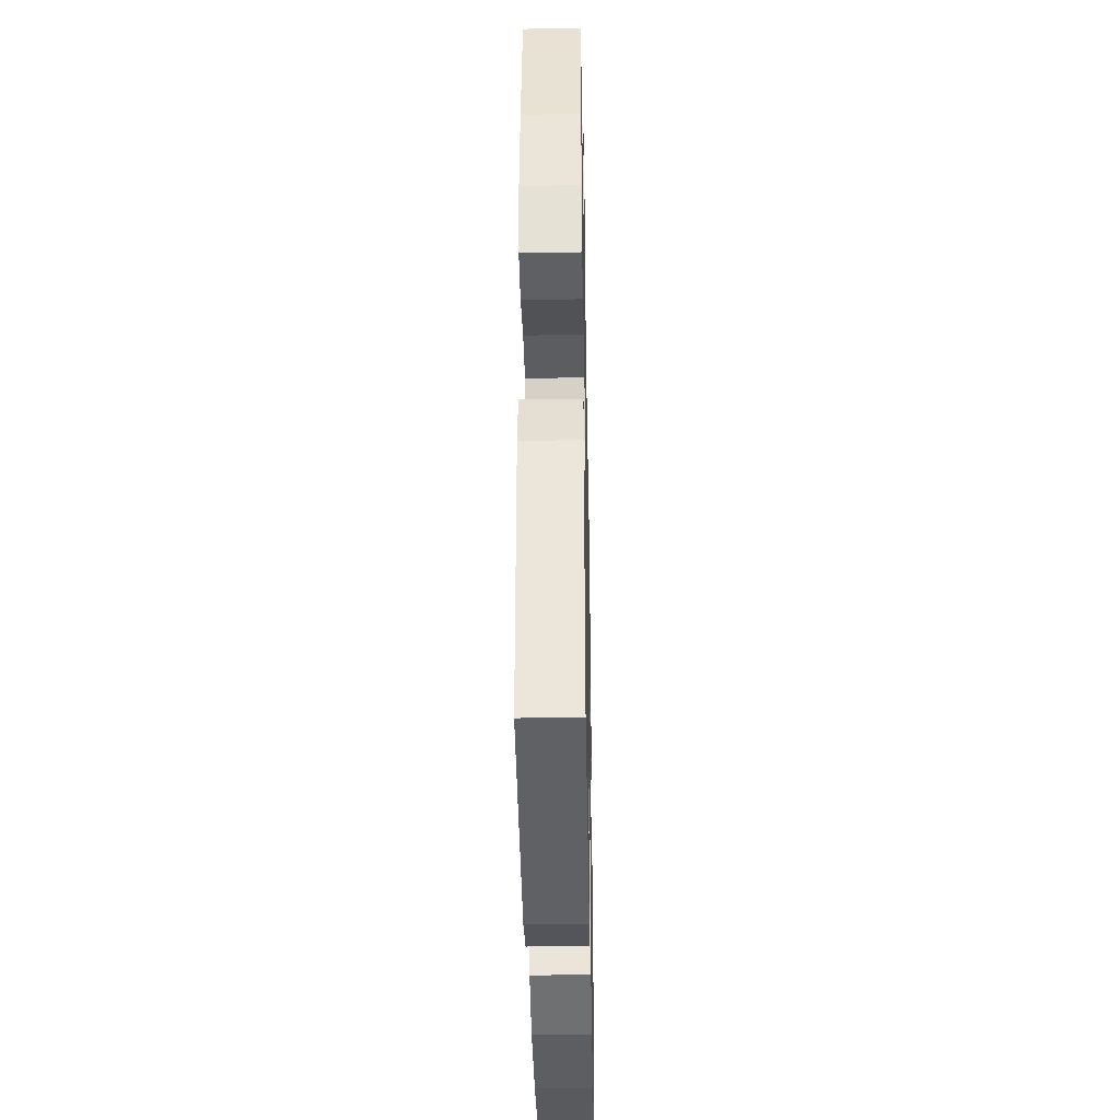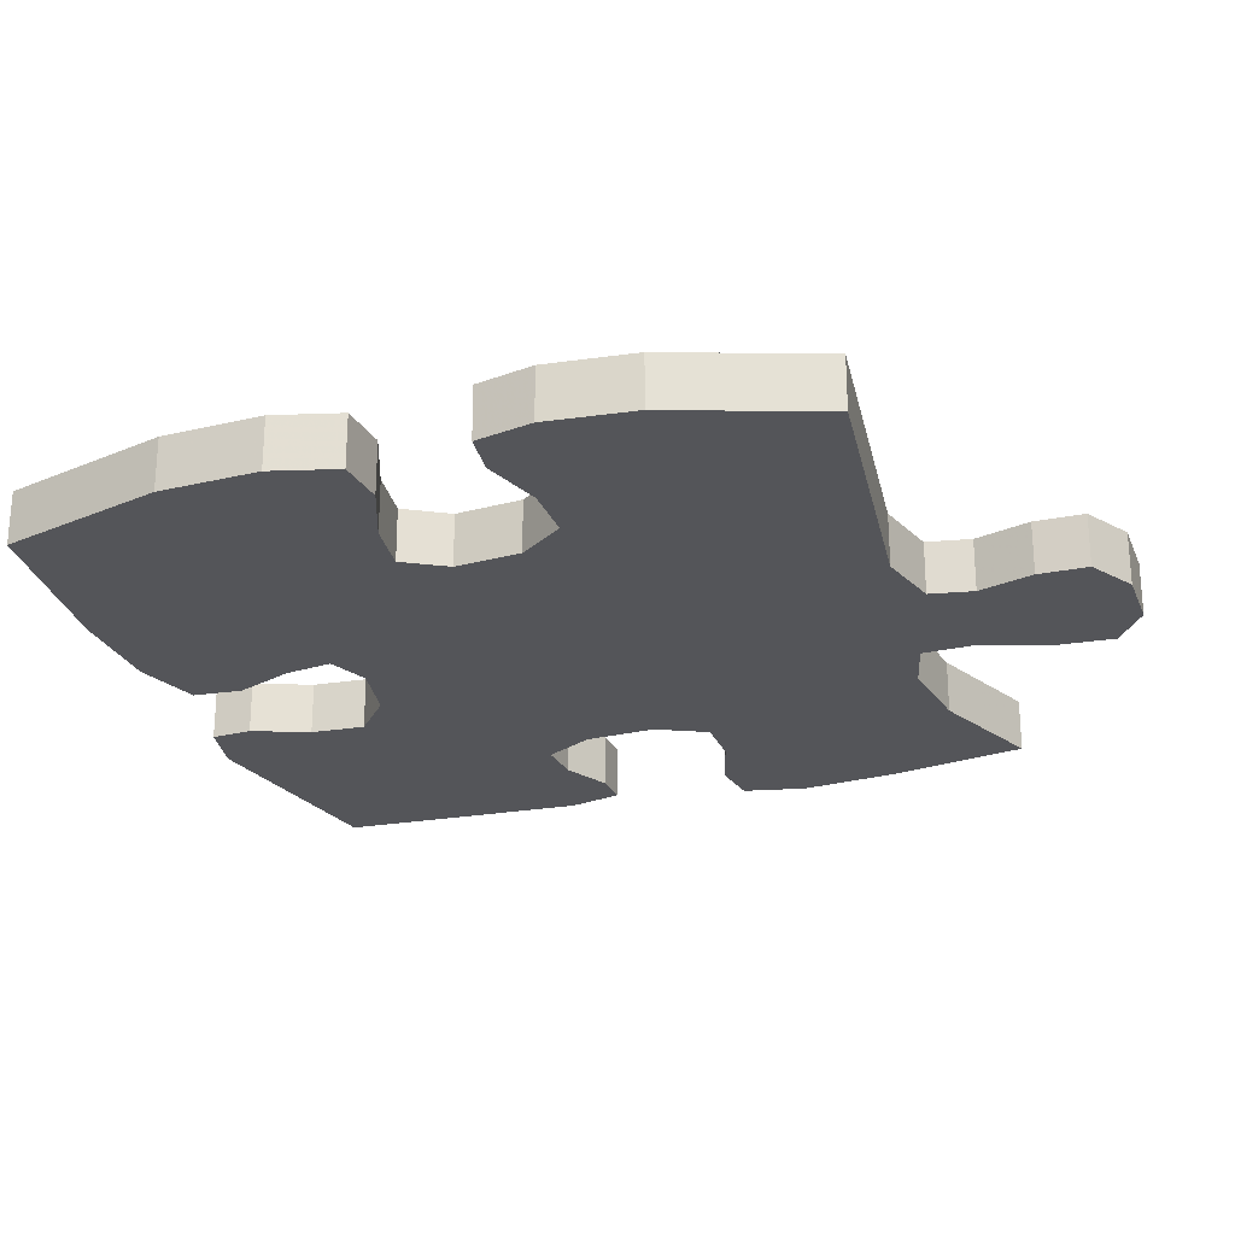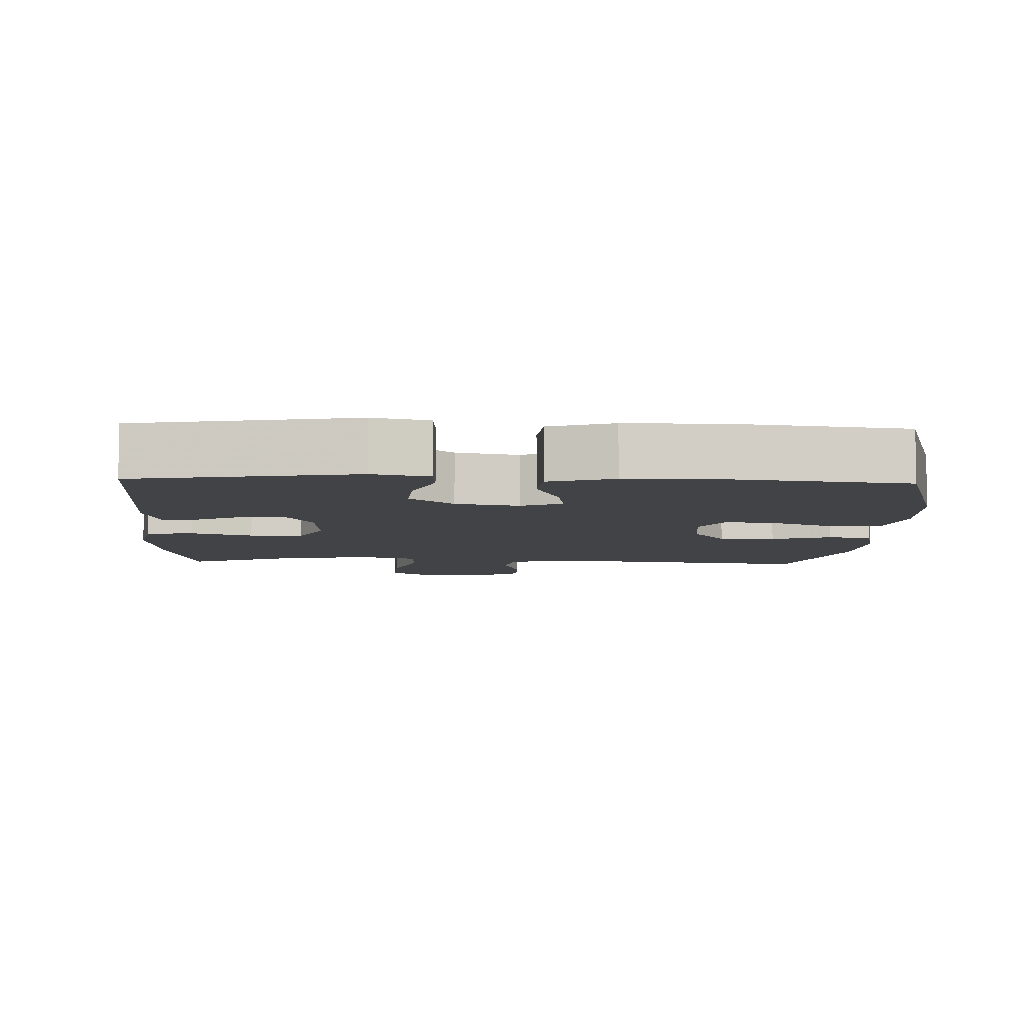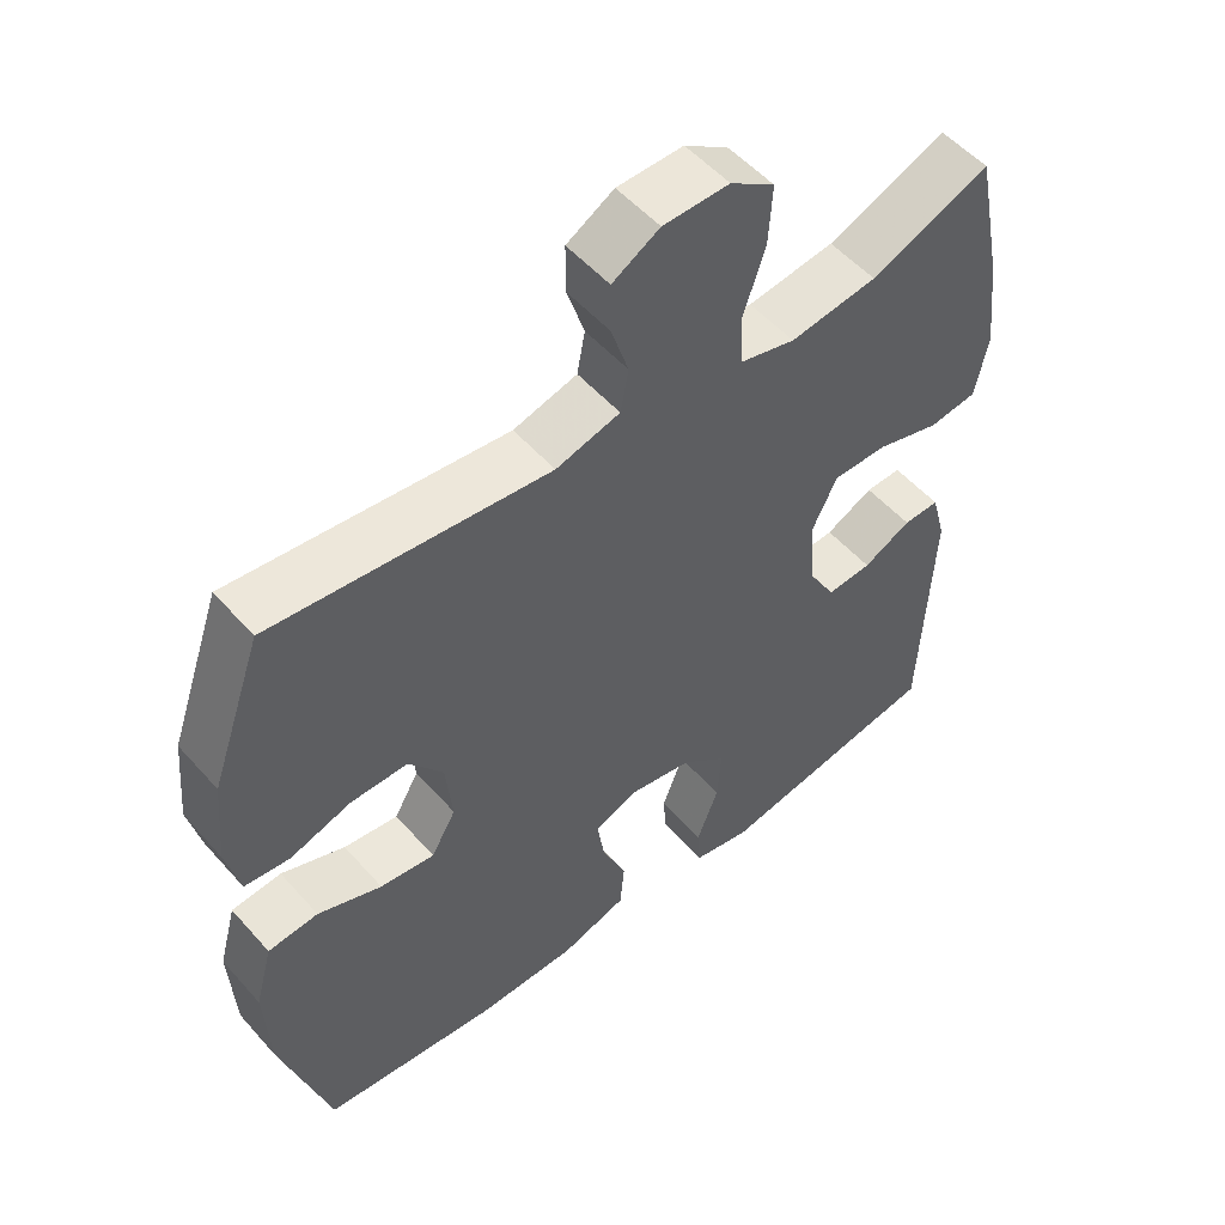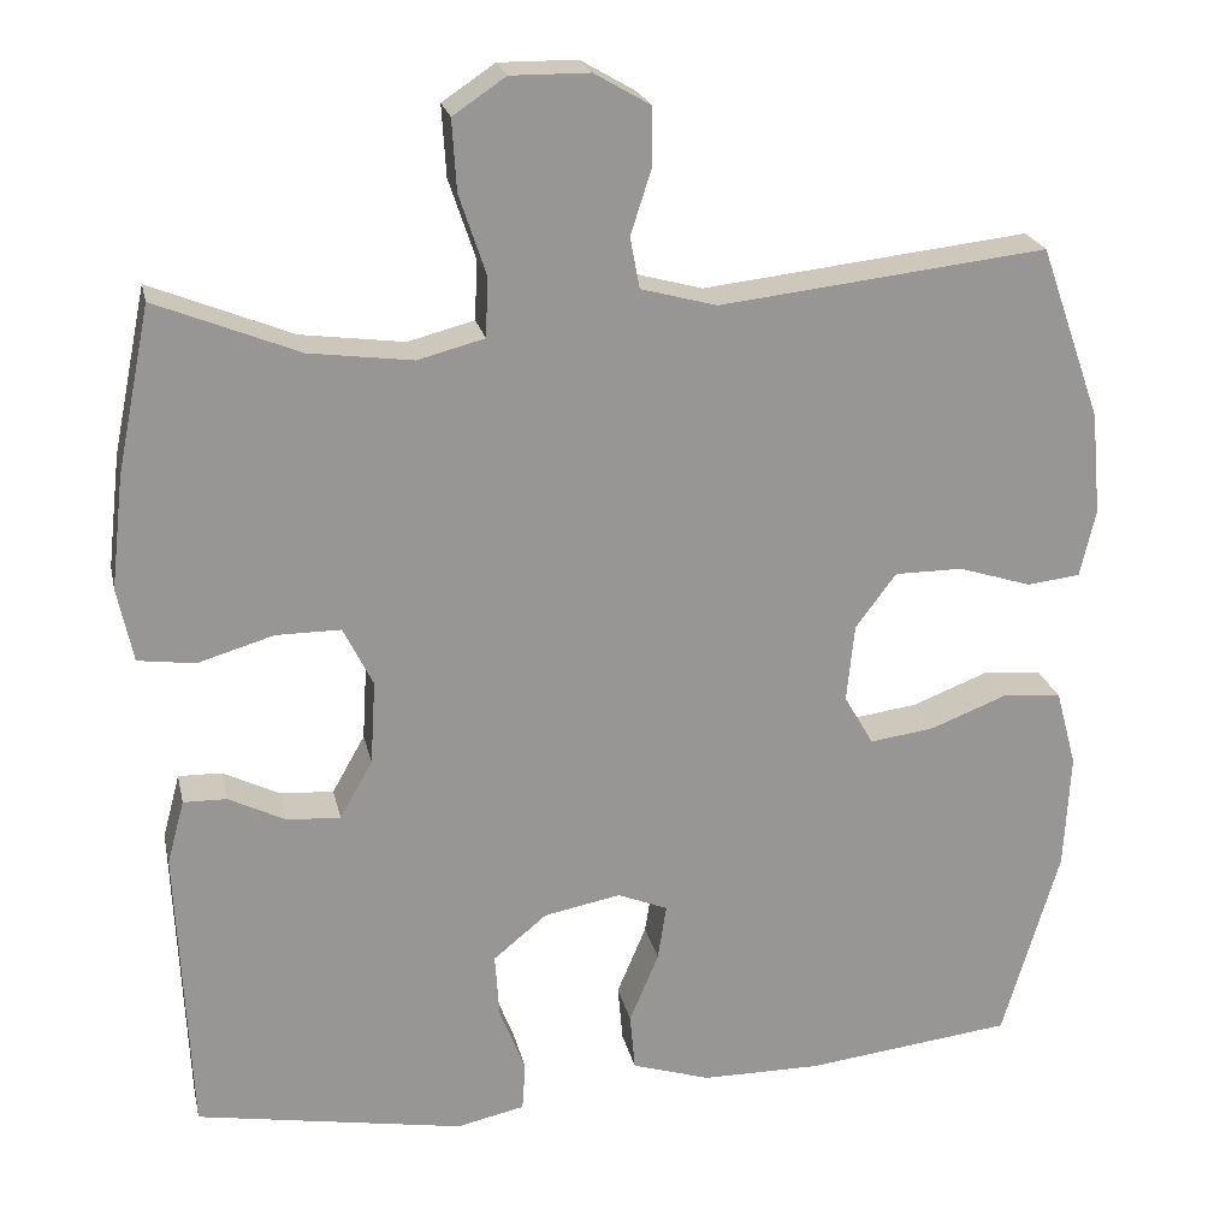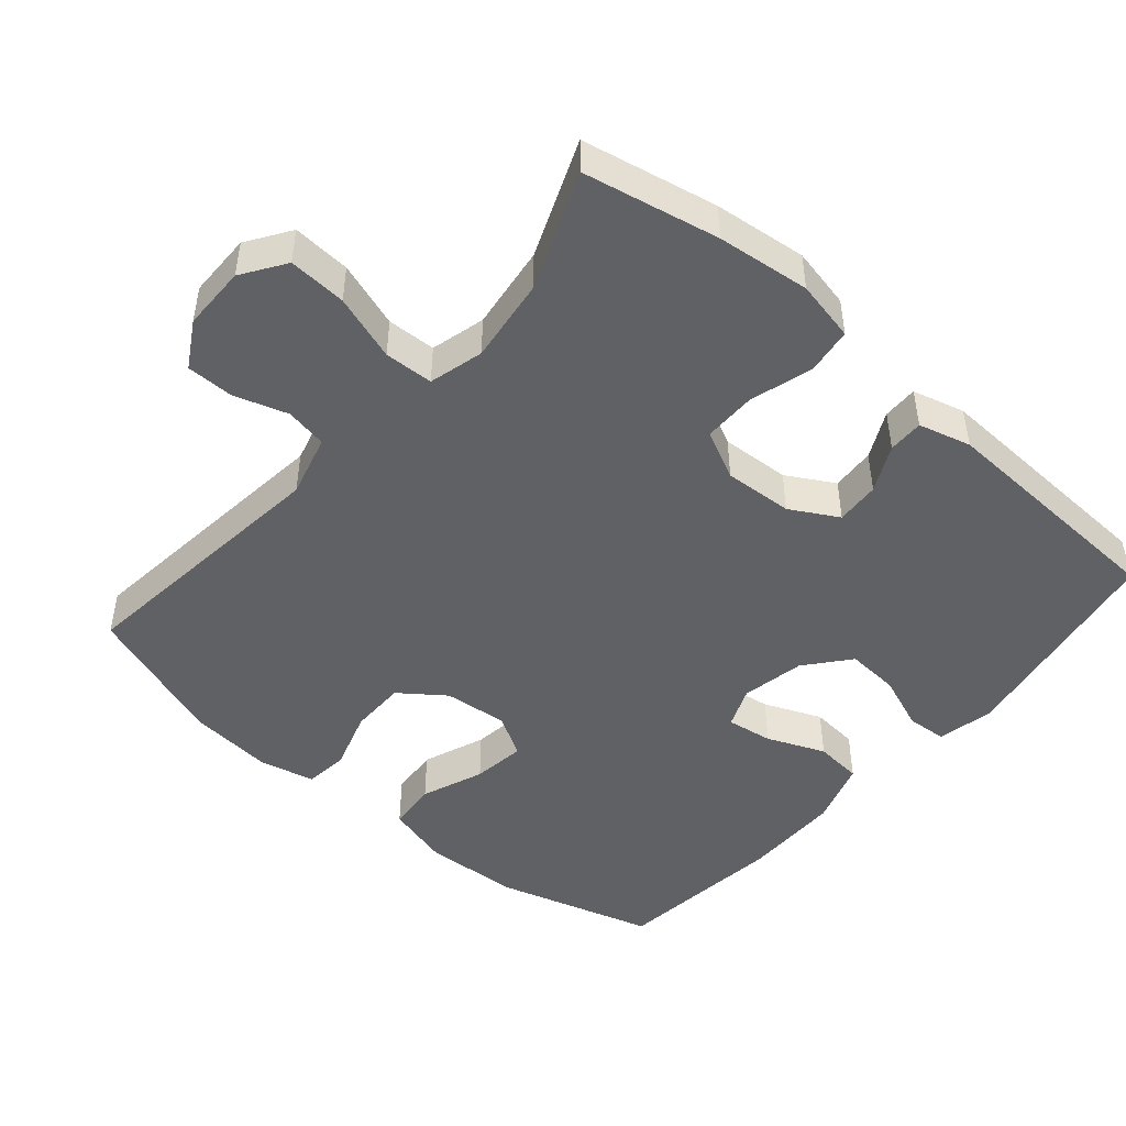
<metadata>
{"format":"obj","ext":"obj","renderer":"f3d","projection":"perspective","resolution":1024,"background":"white","views":[{"elev":-37.2,"azim":91.1,"up":"+Z"},{"elev":-24.7,"azim":-71.6,"up":"+Y"},{"elev":-7.2,"azim":177.6,"up":"+Y"},{"elev":53.1,"azim":-40.3,"up":"+Z"},{"elev":22.4,"azim":167.8,"up":"+Z"},{"elev":-47.4,"azim":49.2,"up":"+Y"}]}
</metadata>
<code>
v 0.5 0.07 -0.5
v 0.189 0.07 -0.555
v 0.11 0.07 -0.538
v 0.106 0.07 -0.482
v 0.136 0.07 -0.404
v 0.141 0.07 -0.329
v 0.079 0.07 -0.278
v -0.01 0.07 -0.261
v -0.068 0.07 -0.285
v -0.058 0.07 -0.35
v -0.024 0.07 -0.431
v -0.03 0.07 -0.498
v -0.121 0.07 -0.527
v -0.259 0.07 -0.528
v -0.5 0.07 -0.5
v -0.566 0.07 -0.276
v -0.573 0.07 -0.141
v -0.549 0.07 -0.052
v -0.48 0.07 -0.046
v -0.392 0.07 -0.08
v -0.317 0.07 -0.09
v -0.283 0.07 -0.031
v -0.292 0.07 0.059
v -0.339 0.07 0.122
v -0.418 0.07 0.122
v -0.502 0.07 0.095
v -0.564 0.07 0.102
v -0.582 0.07 0.18
v -0.571 0.07 0.299
v -0.5 0.07 0.5
v -0.121 0.07 0.458
v -0.033 0.07 0.482
v -0.022 0.07 0.541
v -0.046 0.07 0.616
v -0.046 0.07 0.683
v 0.019 0.07 0.721
v 0.11 0.07 0.722
v 0.171 0.07 0.681
v 0.166 0.07 0.599
v 0.135 0.07 0.506
v 0.138 0.07 0.437
v 0.215 0.07 0.417
v 0.335 0.07 0.433
v 0.5 0.07 0.5
v 0.539 0.07 0.309
v 0.554 0.07 0.178
v 0.536 0.07 0.092
v 0.47 0.07 0.083
v 0.382 0.07 0.109
v 0.307 0.07 0.109
v 0.273 0.07 0.04
v 0.279 0.07 -0.057
v 0.317 0.07 -0.124
v 0.379 0.07 -0.12
v 0.445 0.07 -0.087
v 0.495 0.07 -0.086
v 0.515 0.07 -0.16
v 0.5 0 -0.5
v 0.189 0 -0.555
v 0.11 0 -0.538
v 0.106 0 -0.482
v 0.136 0 -0.404
v 0.141 0 -0.329
v 0.079 0 -0.278
v -0.01 0 -0.261
v -0.068 0 -0.285
v -0.058 0 -0.35
v -0.024 0 -0.431
v -0.03 0 -0.498
v -0.121 0 -0.527
v -0.259 0 -0.528
v -0.5 0 -0.5
v -0.566 0 -0.276
v -0.573 0 -0.141
v -0.549 0 -0.052
v -0.48 0 -0.046
v -0.392 0 -0.08
v -0.317 0 -0.09
v -0.283 0 -0.031
v -0.292 0 0.059
v -0.339 0 0.122
v -0.418 0 0.122
v -0.502 0 0.095
v -0.564 0 0.102
v -0.582 0 0.18
v -0.571 0 0.299
v -0.5 0 0.5
v -0.121 0 0.458
v -0.033 0 0.482
v -0.022 0 0.541
v -0.046 0 0.616
v -0.046 0 0.683
v 0.019 0 0.721
v 0.11 0 0.722
v 0.171 0 0.681
v 0.166 0 0.599
v 0.135 0 0.506
v 0.138 0 0.437
v 0.215 0 0.417
v 0.335 0 0.433
v 0.5 0 0.5
v 0.539 0 0.309
v 0.554 0 0.178
v 0.536 0 0.092
v 0.47 0 0.083
v 0.382 0 0.109
v 0.307 0 0.109
v 0.273 0 0.04
v 0.279 0 -0.057
v 0.317 0 -0.124
v 0.379 0 -0.12
v 0.445 0 -0.087
v 0.495 0 -0.086
v 0.515 0 -0.16
f 54 55 56 57
f 53 54 57 1
f 52 53 1 2
f 51 52 2 3
f 46 47 48 49
f 46 49 50
f 43 44 45 46
f 42 43 46 50
f 41 42 50 51
f 37 38 39 40
f 37 40 41
f 36 37 41
f 33 34 35 36
f 32 33 36 41
f 31 32 41 51
f 25 26 27 28
f 24 25 28 29
f 17 18 19 20
f 17 20 21
f 16 17 21
f 15 16 21
f 14 15 21 22
f 10 11 12 13
f 9 10 13 14
f 3 4 5
f 51 3 5
f 51 5 6
f 31 51 6 7
f 24 29 30 31
f 23 24 31 7
f 22 23 7 8
f 9 14 22
f 8 9 22
f 114 113 112 111
f 58 114 111 110
f 59 58 110 109
f 60 59 109 108
f 106 105 104 103
f 107 106 103
f 103 102 101 100
f 107 103 100 99
f 108 107 99 98
f 97 96 95 94
f 98 97 94
f 98 94 93
f 93 92 91 90
f 98 93 90 89
f 108 98 89 88
f 85 84 83 82
f 86 85 82 81
f 77 76 75 74
f 78 77 74
f 78 74 73
f 78 73 72
f 79 78 72 71
f 70 69 68 67
f 71 70 67 66
f 62 61 60
f 62 60 108
f 63 62 108
f 64 63 108 88
f 88 87 86 81
f 64 88 81 80
f 65 64 80 79
f 79 71 66
f 79 66 65
f 1 58 59 2
f 2 59 60 3
f 3 60 61 4
f 4 61 62 5
f 5 62 63 6
f 6 63 64 7
f 7 64 65 8
f 8 65 66 9
f 9 66 67 10
f 10 67 68 11
f 11 68 69 12
f 12 69 70 13
f 13 70 71 14
f 14 71 72 15
f 15 72 73 16
f 16 73 74 17
f 17 74 75 18
f 18 75 76 19
f 19 76 77 20
f 20 77 78 21
f 21 78 79 22
f 22 79 80 23
f 23 80 81 24
f 24 81 82 25
f 25 82 83 26
f 26 83 84 27
f 27 84 85 28
f 28 85 86 29
f 29 86 87 30
f 30 87 88 31
f 31 88 89 32
f 32 89 90 33
f 33 90 91 34
f 34 91 92 35
f 35 92 93 36
f 36 93 94 37
f 37 94 95 38
f 38 95 96 39
f 39 96 97 40
f 40 97 98 41
f 41 98 99 42
f 42 99 100 43
f 43 100 101 44
f 44 101 102 45
f 45 102 103 46
f 46 103 104 47
f 47 104 105 48
f 48 105 106 49
f 49 106 107 50
f 50 107 108 51
f 51 108 109 52
f 52 109 110 53
f 53 110 111 54
f 54 111 112 55
f 55 112 113 56
f 56 113 114 57
f 57 114 58 1

</code>
